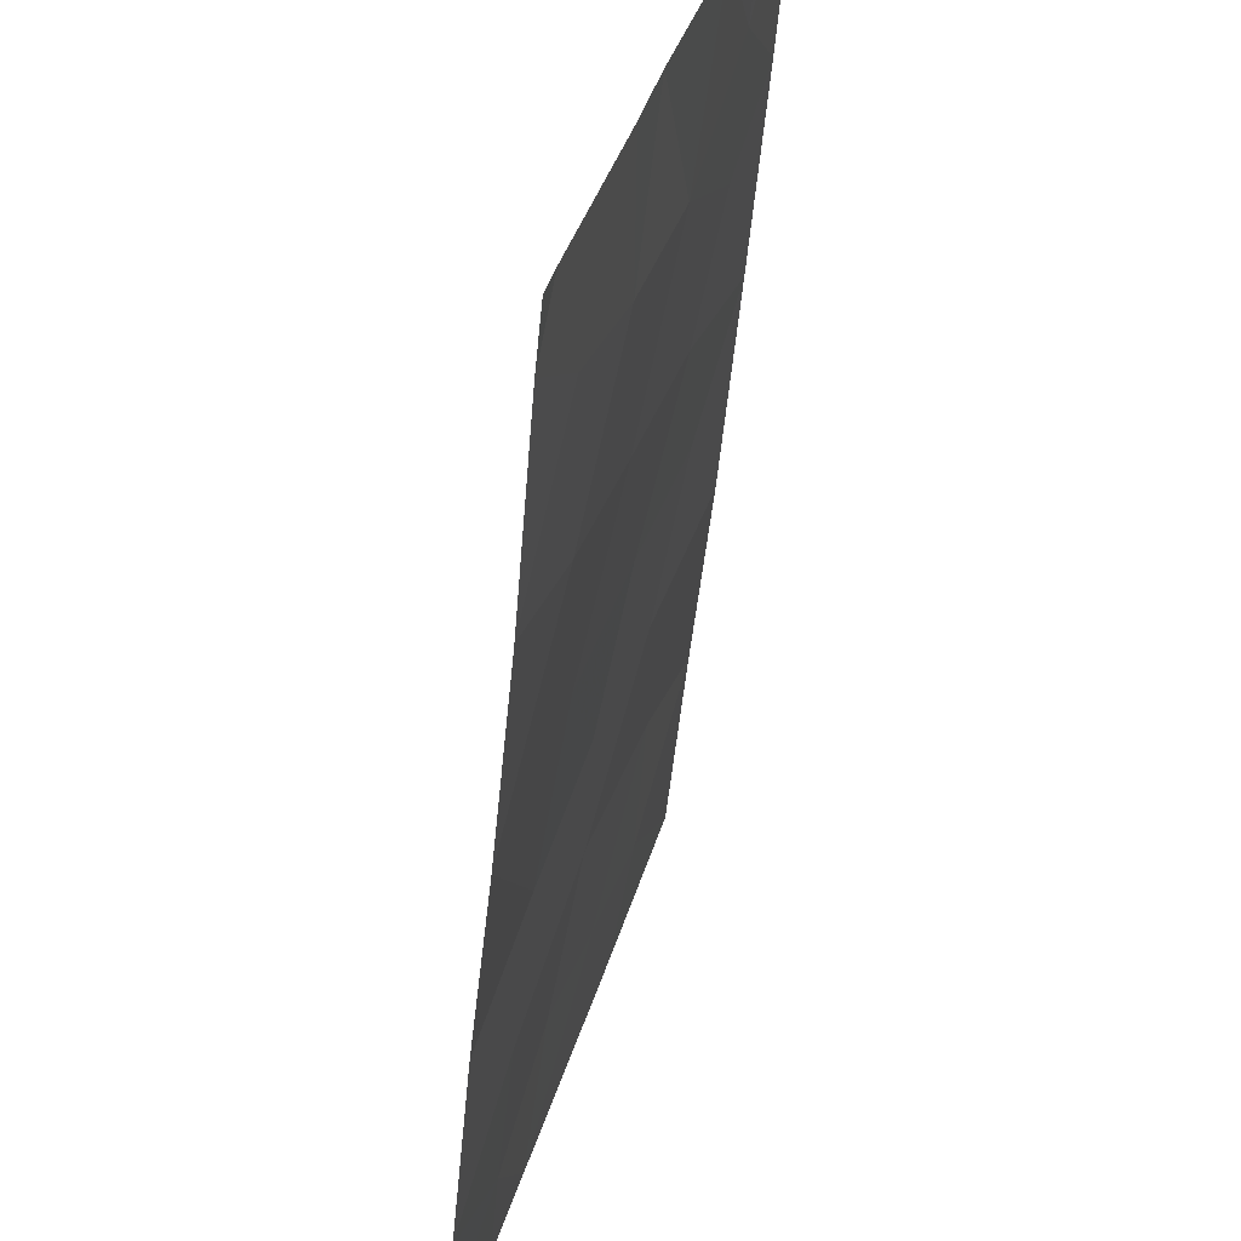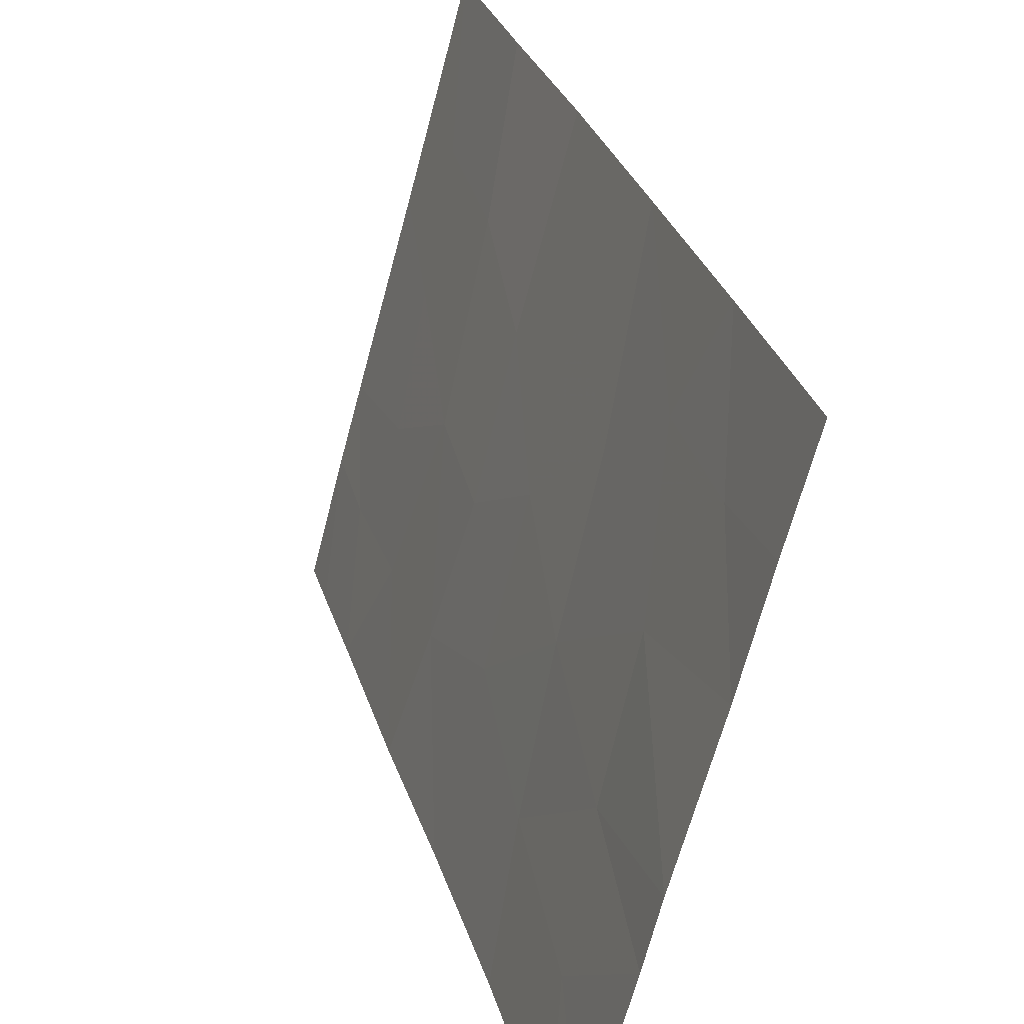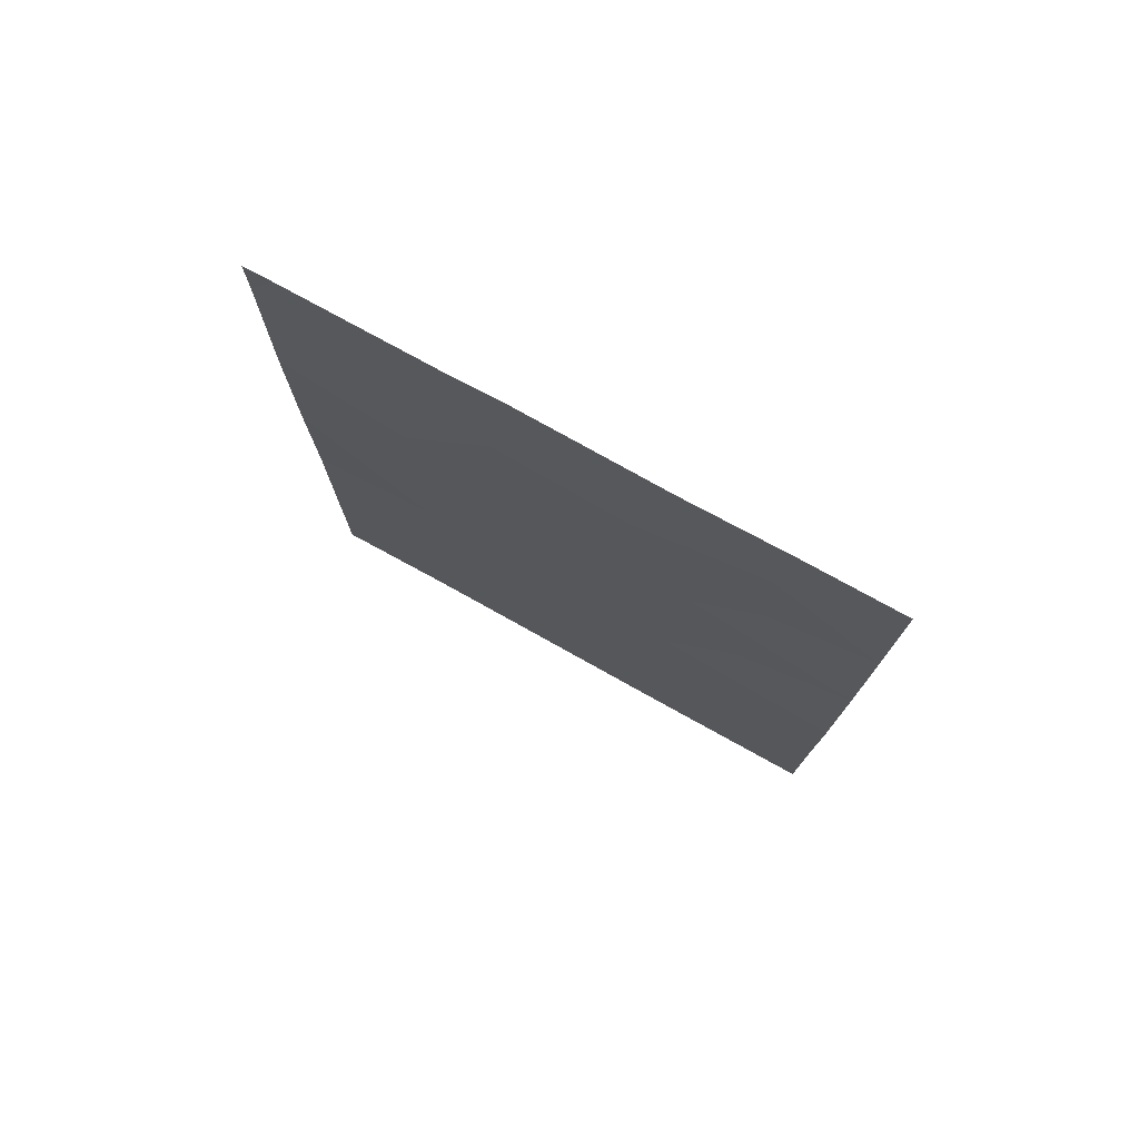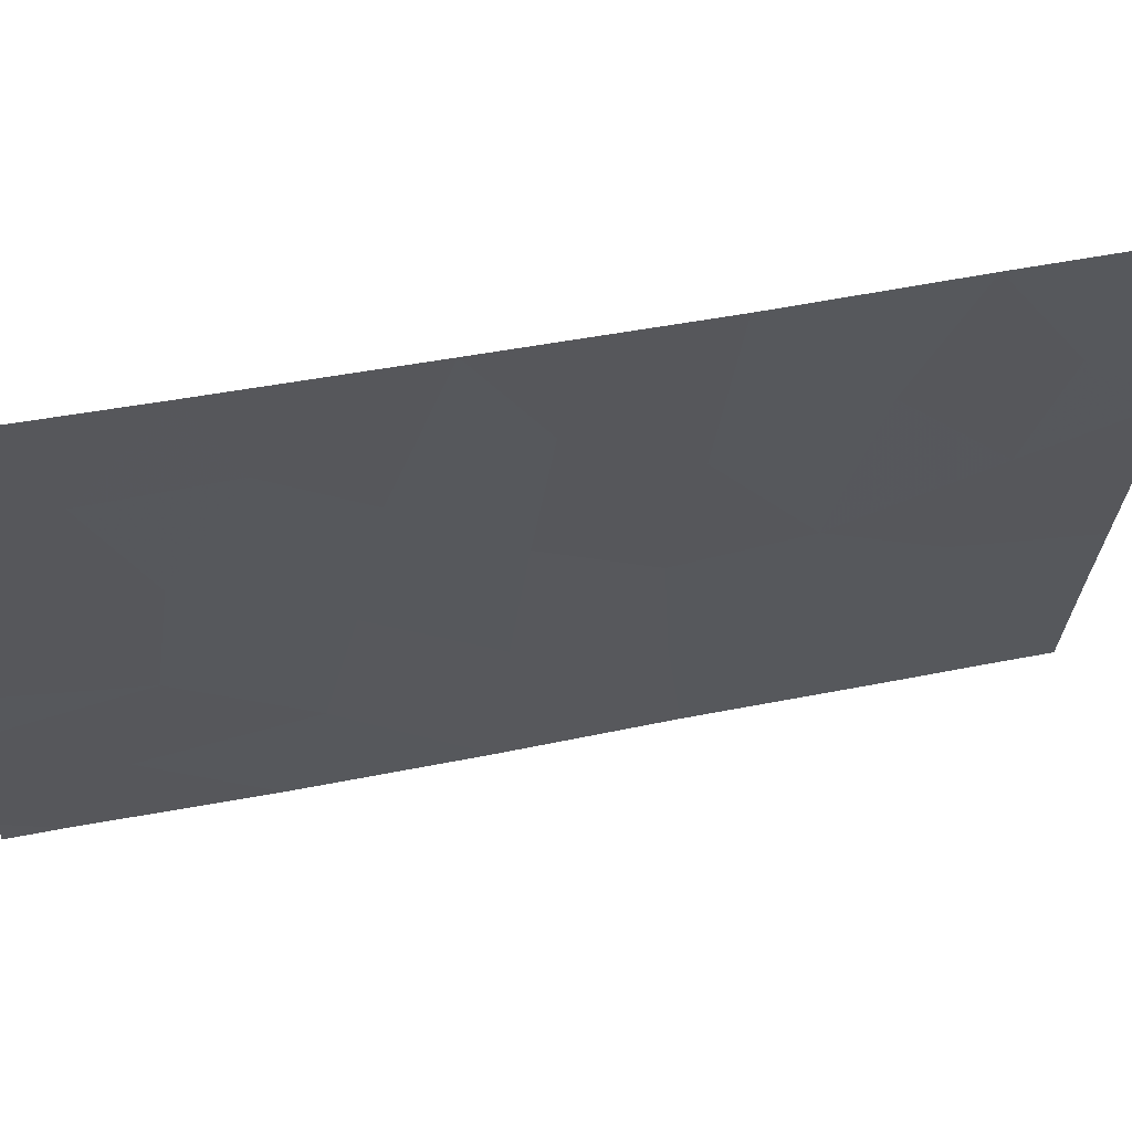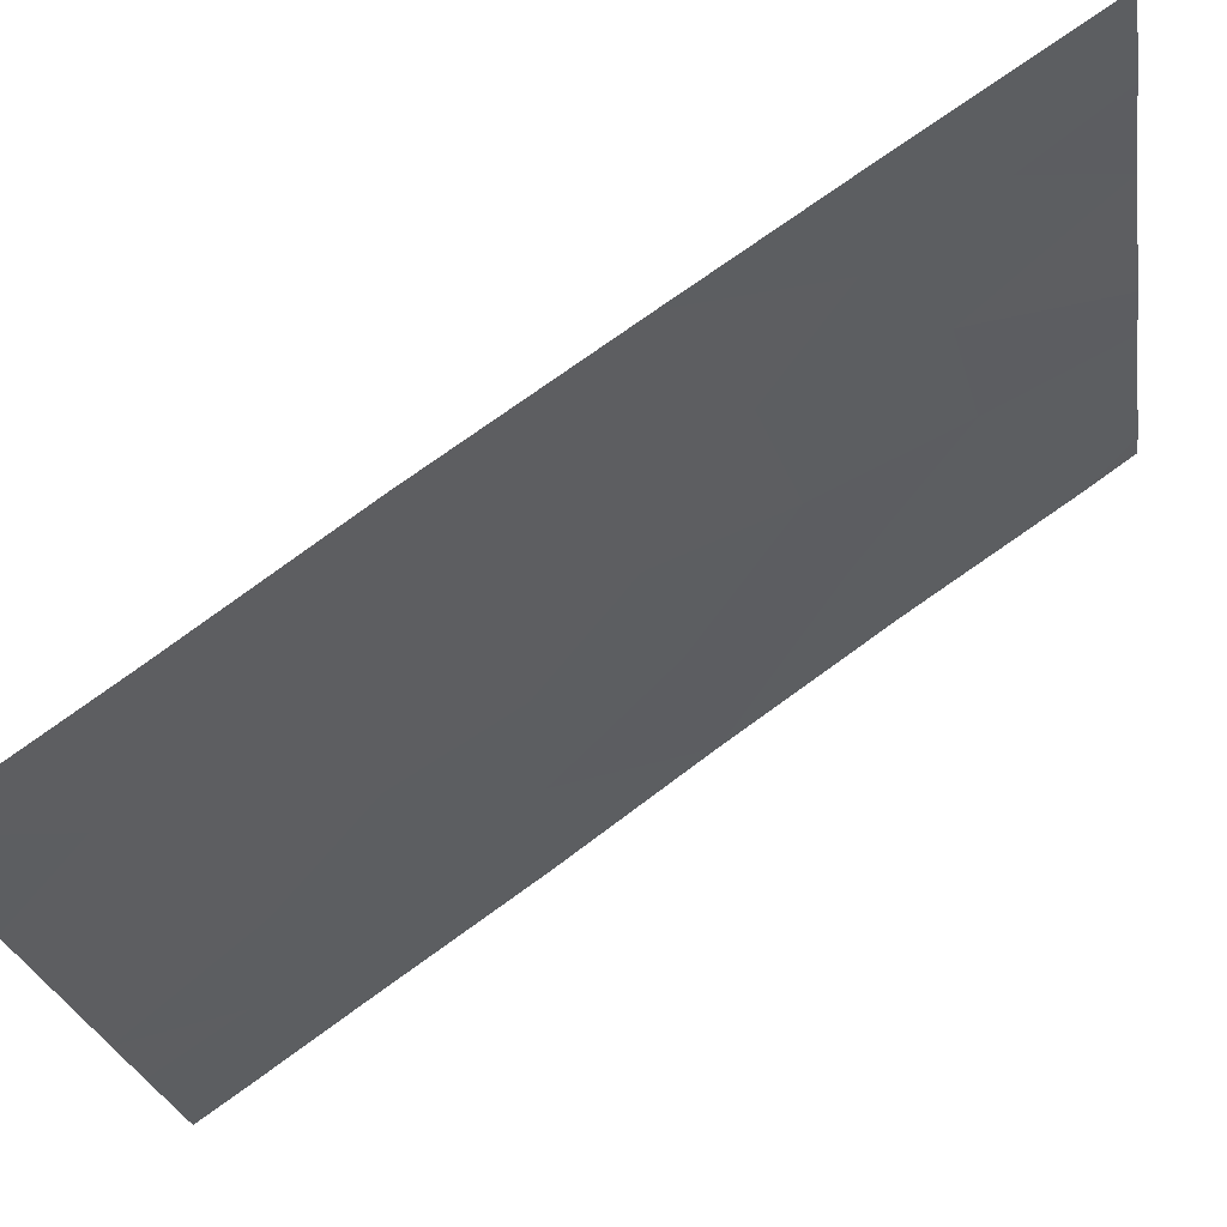
<metadata>
{"format":"obj","ext":"obj","renderer":"f3d","projection":"perspective","resolution":1024,"background":"white","views":[{"elev":-51.0,"azim":-5.6,"up":"+Y"},{"elev":29.4,"azim":-15.7,"up":"+Y"},{"elev":76.8,"azim":103.7,"up":"+Z"},{"elev":46.5,"azim":76.8,"up":"+Y"},{"elev":77.7,"azim":-125.8,"up":"+Y"}]}
</metadata>
<code>
v -95.73 95.76 41.35
v -94.55 100 40.33
v -95.79 95.56 42.94
v -95.76 95.61 46.09
v -95.45 96.8 47.92
v -95.94 94.95 48.09
v -96.26 93.72 46.43
v -95.34 97.26 50
v -94.98 98.67 50
v -94.57 100 47.61
v -94.53 100 42.61
v -94.99 98.41 44.24
v -95.94 94.98 39.86
v -96.32 93.54 39.2
v -96.31 93.6 40.9
v -96.75 92 42.43
v -96.28 93.75 42.73
v -96.74 92 40.06
v -96.76 92 49.31
v -96.4 93.29 48.5
v -96.72 92 46.93
v -95.9 95.28 50
v -96.11 94.45 50
v -96.1 94.35 44.49
v -96.72 92 44.56
v -94.55 100 38
v -94.55 100 45.2
v -96.74 92 38.76
v -96.3 93.63 38
v -94.61 100 50
v -96.01 94.68 38
v -96.67 92.38 50
v -96.76 92 50
v -96.74 92 38
v -95.31 97.22 38
v -95.08 98.12 40.96
v -94.98 98.53 48.68
v -95.02 98.28 39.13
v -95.24 97.51 42.72
v -94.95 98.59 47.06
v -95.18 97.71 38
v -95.19 97.69 45.84
v -95.49 96.6 39.49
v -95.55 96.4 44.37
f 2 11 36
f 6 7 4
f 14 13 15
f 13 1 15
f 42 4 44
f 16 18 15
f 19 21 20
f 5 6 4
f 8 22 5
f 22 23 6
f 6 5 22
f 16 17 25
f 17 16 15
f 15 1 17
f 23 20 6
f 20 7 6
f 17 3 24
f 18 28 14
f 28 29 14
f 37 30 9
f 14 29 31
f 19 20 32
f 20 23 32
f 33 19 32
f 29 28 34
f 14 31 13
f 20 21 7
f 31 35 43
f 12 27 42
f 11 27 12
f 3 17 1
f 18 14 15
f 21 25 7
f 10 37 40
f 4 42 5
f 8 37 9
f 30 37 10
f 12 39 11
f 39 12 44
f 3 39 44
f 44 12 42
f 36 38 2
f 11 39 36
f 36 39 1
f 5 40 37
f 1 39 3
f 42 40 5
f 41 26 38
f 35 38 43
f 27 40 42
f 40 27 10
f 13 43 1
f 2 38 26
f 38 35 41
f 31 43 13
f 36 43 38
f 43 36 1
f 24 4 7
f 24 44 4
f 24 7 25
f 5 37 8
f 17 24 25
f 44 24 3

</code>
